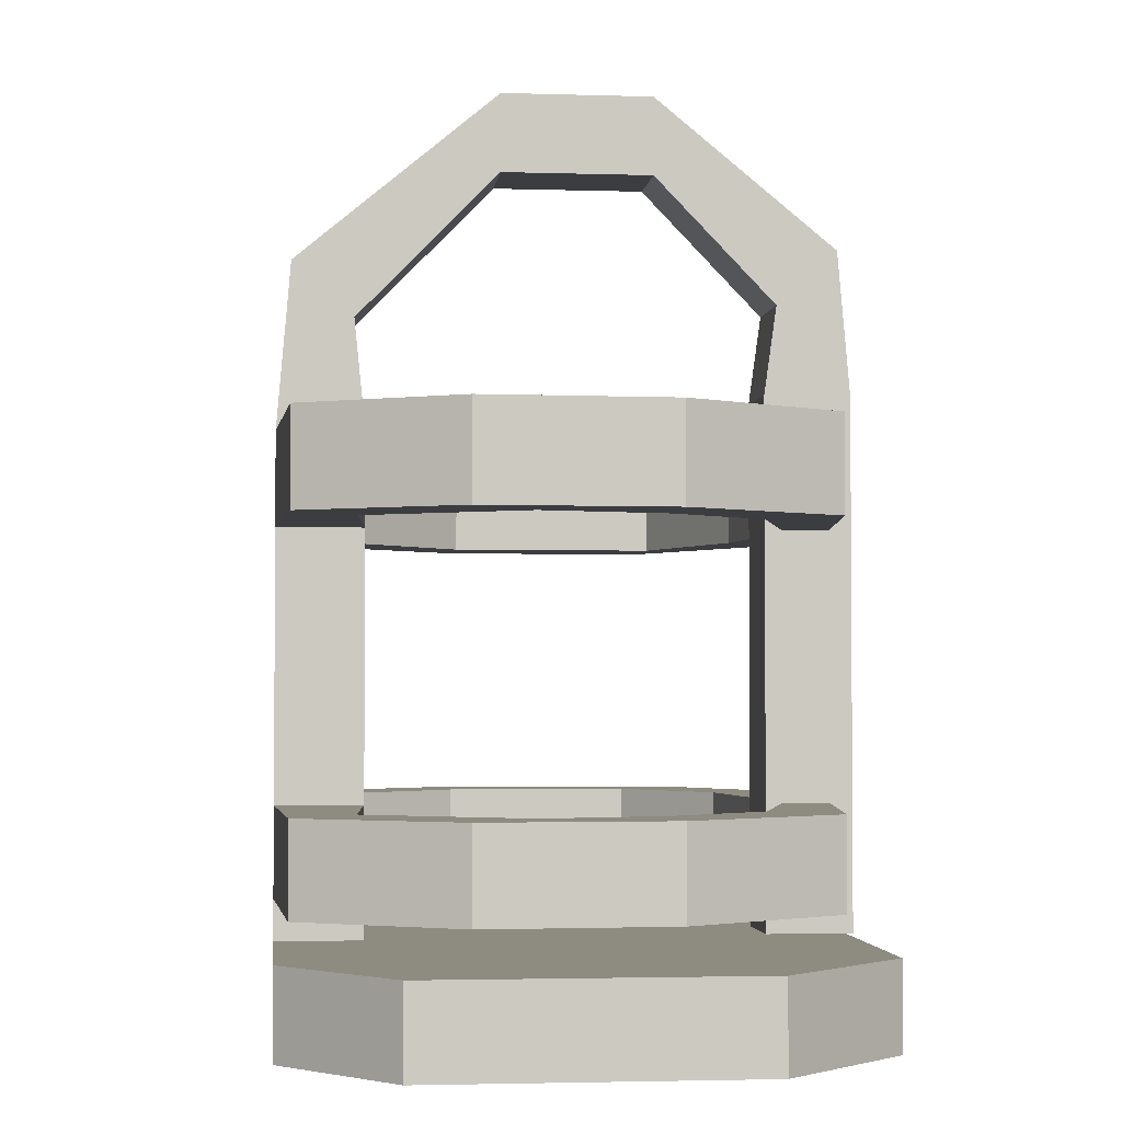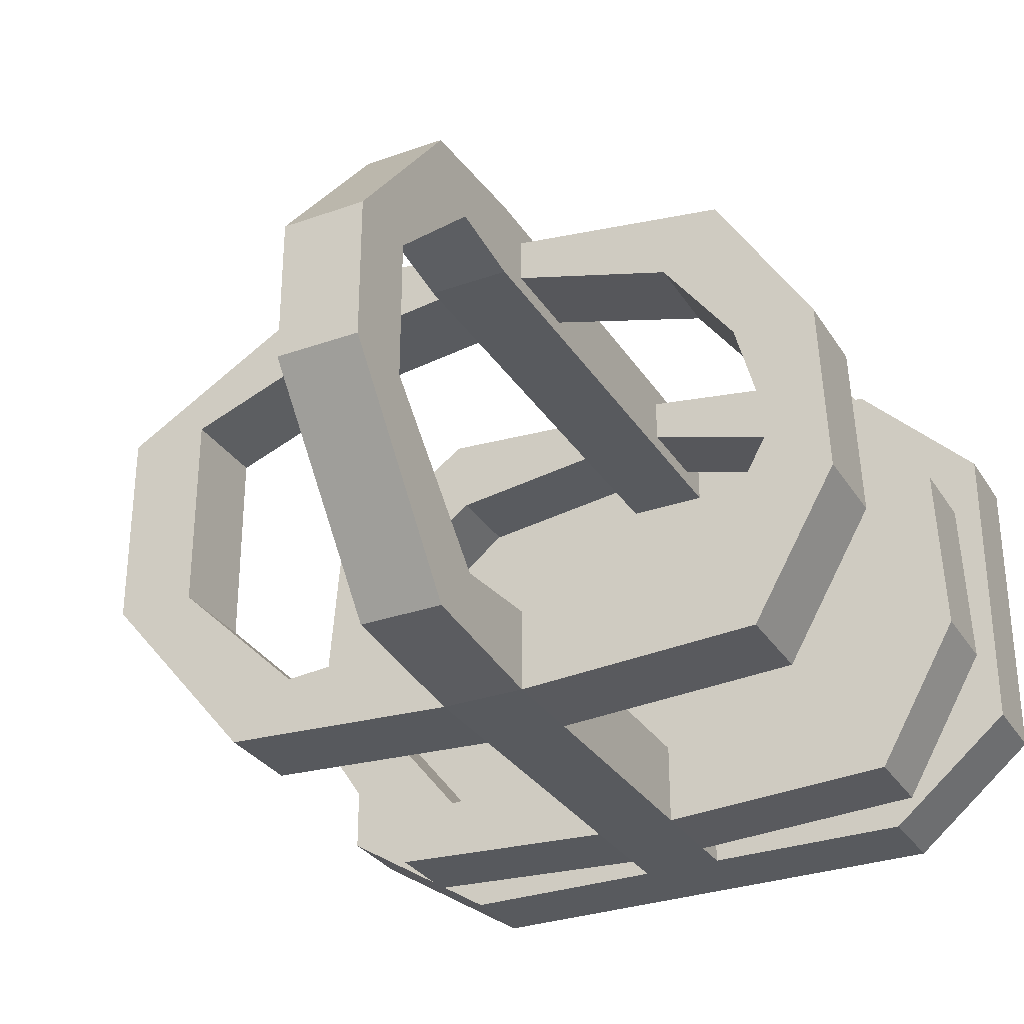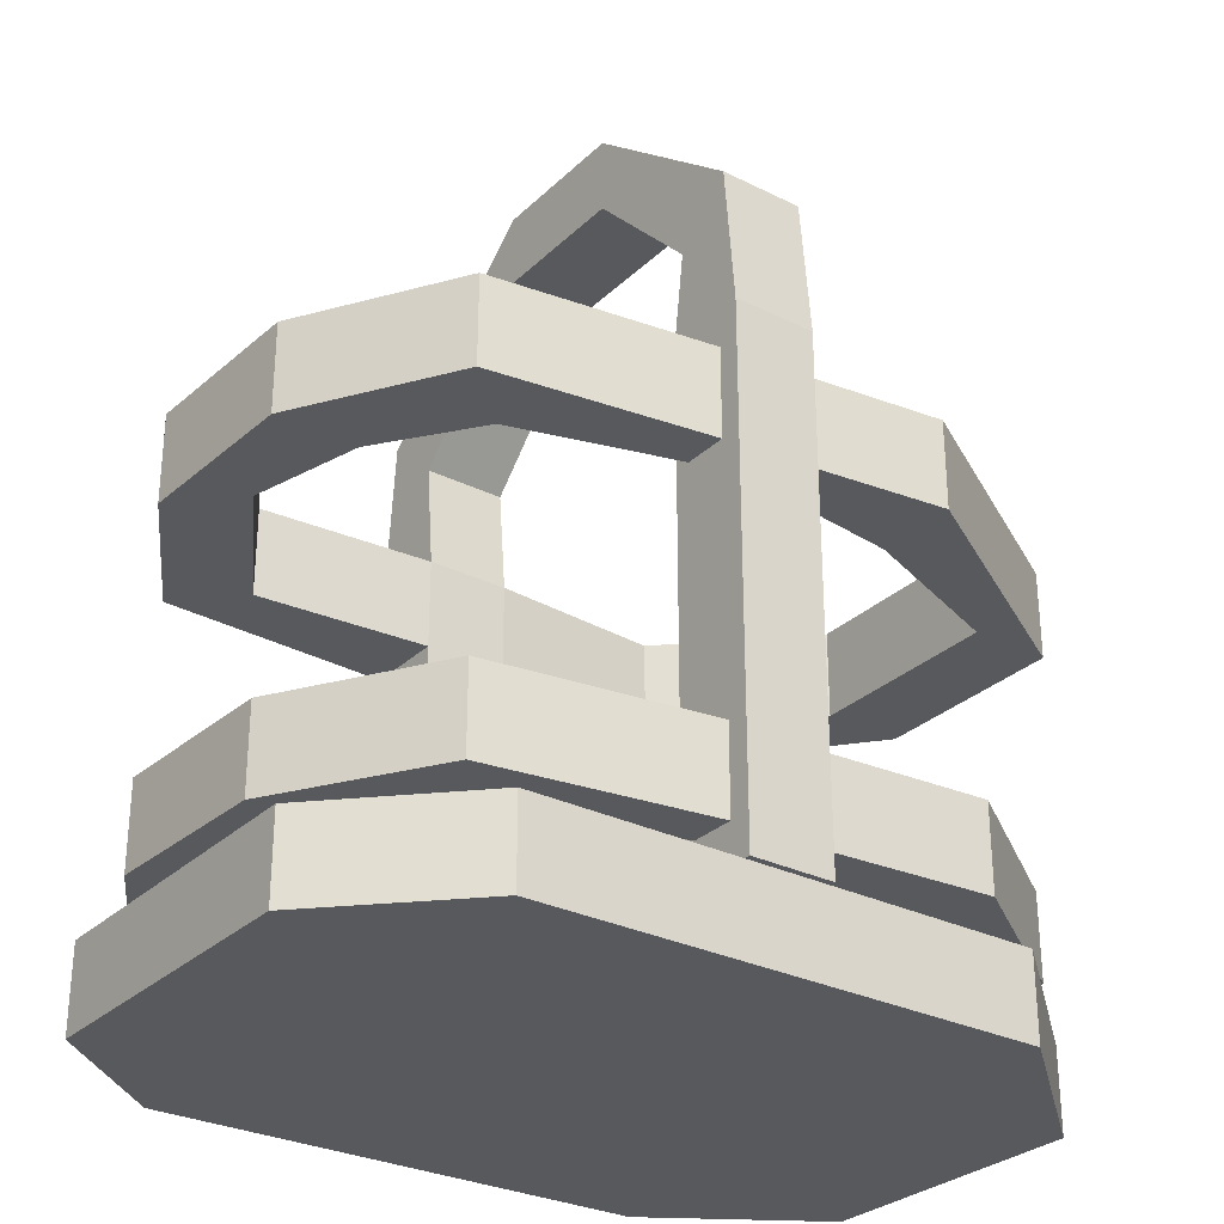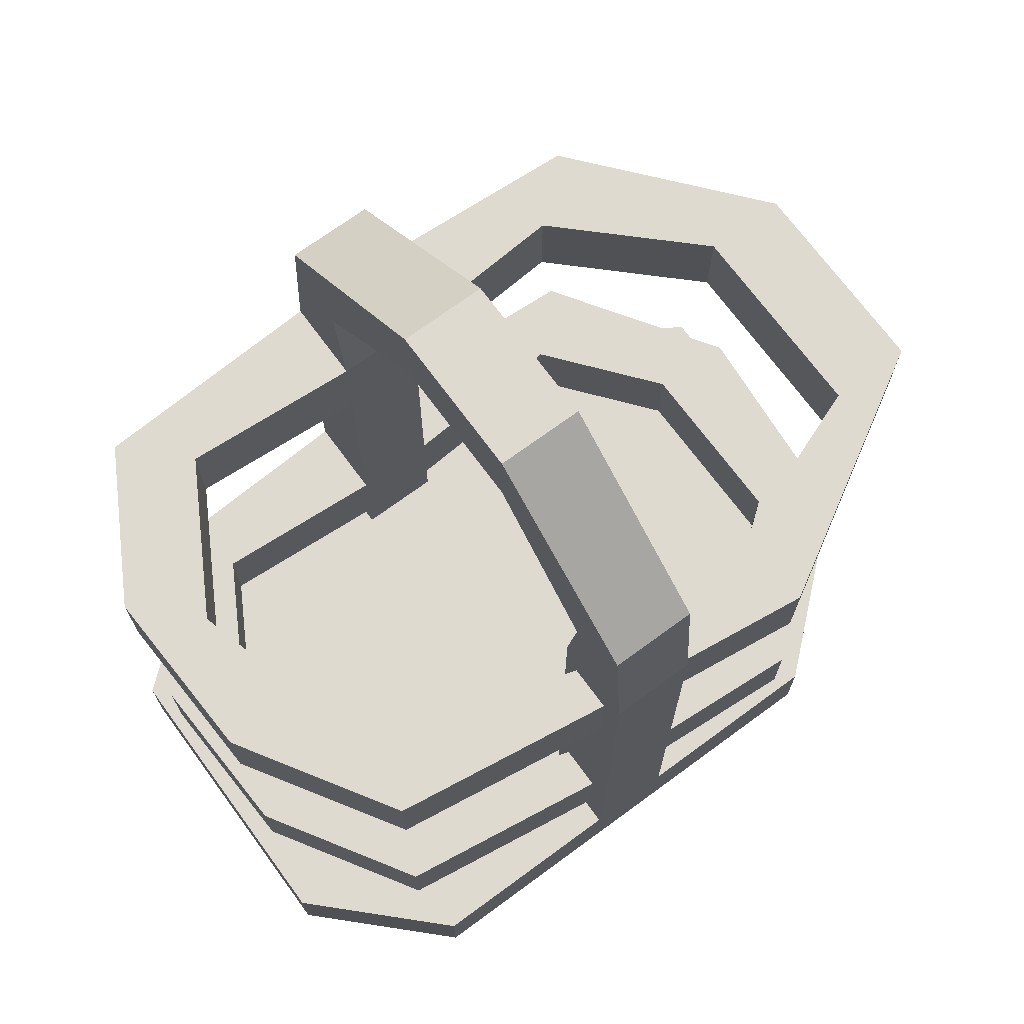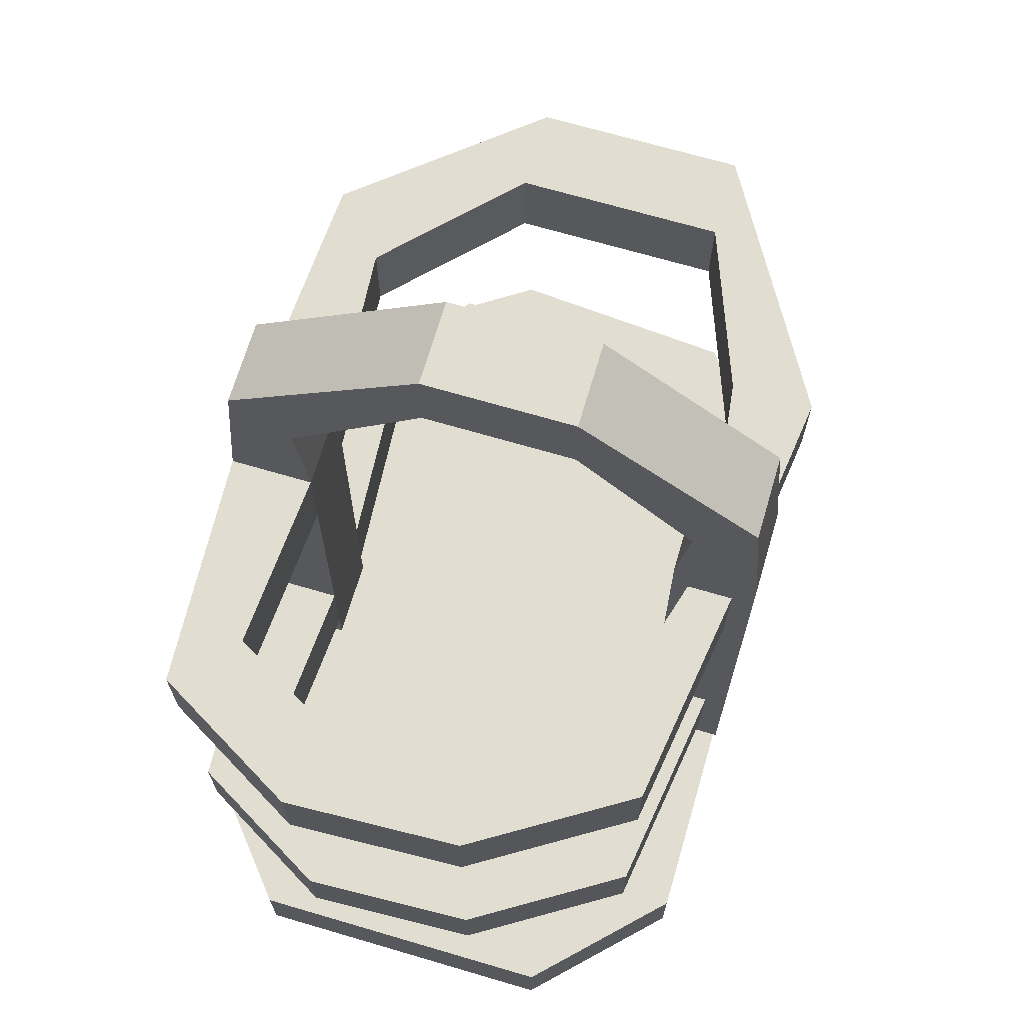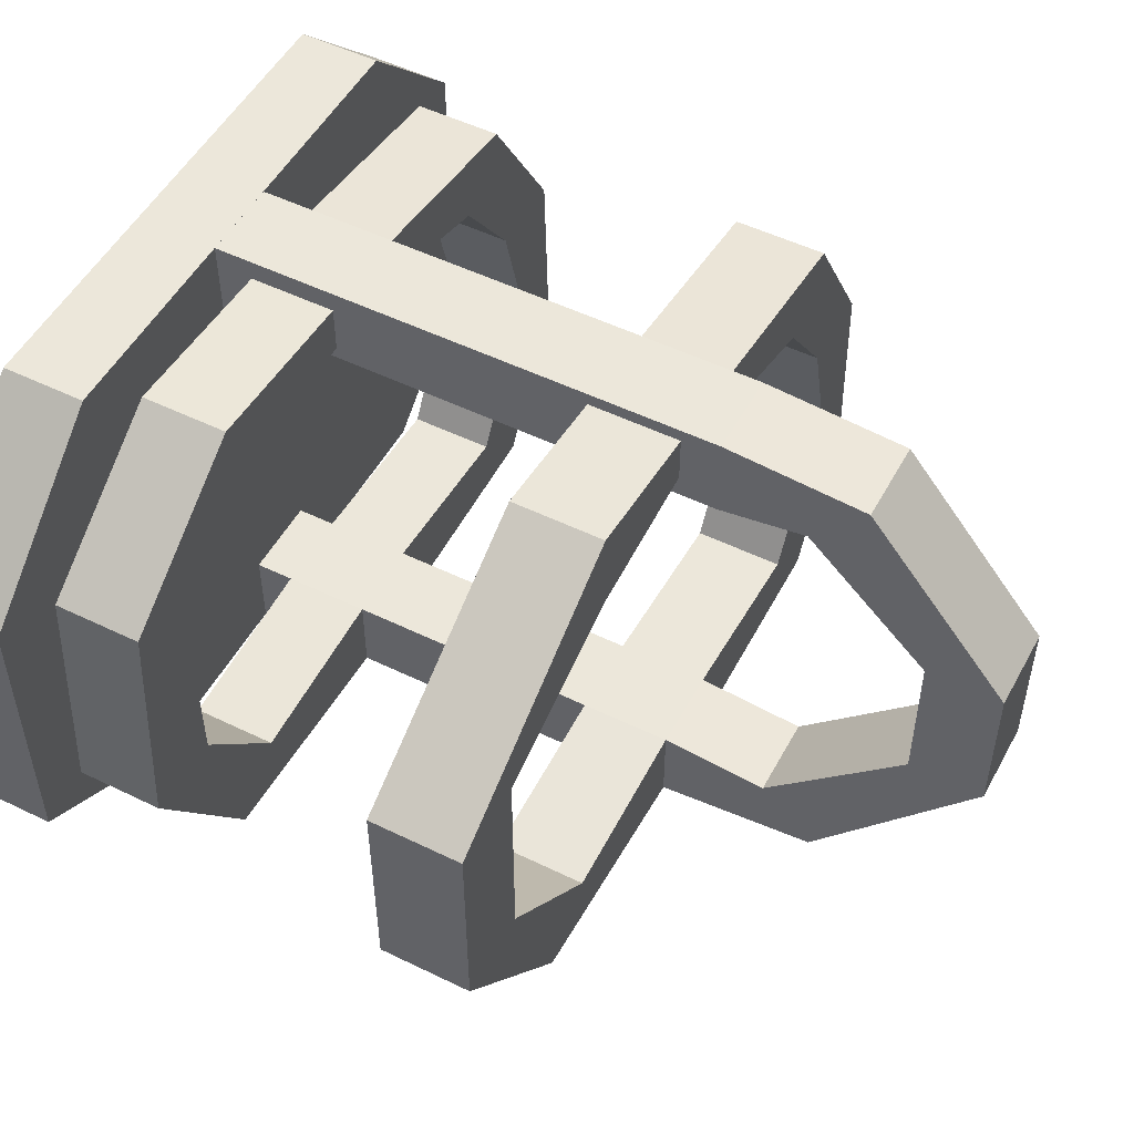
<metadata>
{"format":"obj","ext":"obj","renderer":"f3d","projection":"perspective","resolution":1024,"background":"white","views":[{"elev":-2.7,"azim":-96.2,"up":"+Y"},{"elev":-30.5,"azim":-153.0,"up":"+Z"},{"elev":-29.3,"azim":-36.3,"up":"+Y"},{"elev":71.0,"azim":-36.3,"up":"+Y"},{"elev":68.8,"azim":-73.6,"up":"+Y"},{"elev":51.5,"azim":117.9,"up":"+Z"}]}
</metadata>
<code>
o cube
v 0 -0.02469 0.08125
v 0 -0.02469 0.05625
v 0 -0.08125 0.08125
v 0 -0.08125 0.05625
v -0.025 -0.02469 0.08125
v -0.025 -0.02469 0.05625
v -0.025 -0.08125 0.08125
v -0.025 -0.08125 0.05625
v 0 0.07146 0.08125
v 0 0.07146 0.05625
v -0.025 0.07146 0.08125
v -0.025 0.07146 0.05625
v 0 0.1134 0.07759
v 0 0.09739 0.05991
v -0.025 0.1134 0.07759
v -0.025 0.09739 0.05991
v 0 0.1567 0.02456
v 0 0.1341 0.02456
v -0.025 0.1567 0.02456
v -0.025 0.1341 0.02456
v 0 0.1567 -0.01919
v 0 0.1341 -0.01919
v -0.025 0.1567 -0.01919
v -0.025 0.1341 -0.01919
v 0 0.1081 -0.07803
v 0 0.09214 -0.06036
v -0.025 0.1081 -0.07803
v -0.025 0.09214 -0.06036
v -5.551e-17 0.06014 -0.08214
v -5.551e-17 0.06014 -0.05714
v -0.025 0.06014 -0.08214
v -0.025 0.06014 -0.05714
v -5.551e-17 -0.08184 -0.08214
v -5.551e-17 -0.08184 -0.05714
v -0.025 -0.08184 -0.08214
v -0.025 -0.08184 -0.05714
v -0.025 0.033 -0.05714
v -0.025 0.033 -0.08214
v -5.551e-17 0.033 -0.08214
v -5.551e-17 0.033 -0.05714
v -0.025 -0.07016 -0.05714
v -0.025 -0.07016 -0.08214
v -5.551e-17 -0.07016 -0.08214
v -5.551e-17 -0.07016 -0.05714
v -0.025 -0.04437 -0.08214
v -0.025 -0.04437 -0.05714
v -5.551e-17 -0.04437 -0.05714
v -5.551e-17 -0.04437 -0.08214
v -0.09634 0.06014 -0.07848
v -0.07866 0.033 -0.0608
v -0.09634 0.033 -0.07848
v -0.07866 0.06014 -0.0608
v -0.07866 -0.07016 -0.0608
v -0.09634 -0.04437 -0.07848
v -0.07866 -0.04437 -0.0608
v -0.09634 -0.07016 -0.07848
v -0.1218 0.06014 -0.03428
v -0.1041 0.033 -0.01661
v -0.1218 0.033 -0.03428
v -0.1041 0.06014 -0.01661
v -0.1041 -0.07016 -0.01661
v -0.1218 -0.04437 -0.03428
v -0.1041 -0.04437 -0.01661
v -0.1218 -0.07016 -0.03428
v -0.09464 -0.07016 0.01875
v -0.1196 -0.04437 0.01875
v -0.09464 -0.04437 0.01875
v -0.1196 -0.07016 0.01875
v -0.1196 0.06014 0.01875
v -0.09464 0.033 0.01875
v -0.1196 0.033 0.01875
v -0.09464 0.06014 0.01875
v -0.0733 -0.07016 0.04741
v -0.09098 -0.04437 0.06509
v -0.0733 -0.04437 0.04741
v -0.09098 -0.07016 0.06509
v -0.09098 0.06014 0.06509
v -0.0733 0.033 0.04741
v -0.09098 0.033 0.06509
v -0.0733 0.06014 0.04741
v -0.01865 -0.07016 0.06296
v -0.01974 -0.04437 0.07543
v -0.01865 -0.04437 0.06296
v -0.01974 -0.07016 0.07543
v -0.01974 0.06014 0.07543
v -0.01865 0.033 0.06296
v -0.01974 0.033 0.07543
v -0.01865 0.06014 0.06296
v 0.05328 0.06014 -0.06119
v 0.07172 0.033 -0.07808
v 0.05328 0.033 -0.06119
v 0.07172 0.06014 -0.07808
v 0.09222 0.06014 -0.02356
v 0.1172 0.033 -0.02356
v 0.09222 0.033 -0.02356
v 0.1172 0.06014 -0.02356
v 0.09222 0.06014 0.03894
v 0.1172 0.033 0.03894
v 0.09222 0.033 0.03894
v 0.1172 0.06014 0.03894
v 0.04222 0.06014 0.05769
v 0.04222 0.033 0.08269
v 0.04222 0.033 0.05769
v 0.04222 0.06014 0.08269
v -0.007776 0.06014 0.06394
v -0.007776 0.033 0.07644
v -0.007776 0.033 0.06394
v -0.007776 0.06014 0.07644
v 0.07134 -0.07016 -0.07848
v 0.05366 -0.04437 -0.0608
v 0.07134 -0.04437 -0.07848
v 0.05366 -0.07016 -0.0608
v 0.1067 -0.07016 -0.0249
v 0.08171 -0.04437 -0.02599
v 0.1067 -0.04437 -0.0249
v 0.08171 -0.07016 -0.02599
v 0.101 -0.07016 0.04503
v 0.08189 -0.04437 0.02896
v 0.101 -0.04437 0.04503
v 0.08189 -0.07016 0.02896
v 0.05293 -0.07016 0.07852
v 0.04966 -0.04437 0.05373
v 0.05293 -0.04437 0.07852
v 0.04966 -0.07016 0.05373
v -0.00904 -0.07016 0.07418
v -0.0123 -0.04437 0.06189
v -0.00904 -0.04437 0.07418
v -0.0123 -0.07016 0.06189
v -5.551e-17 -0.1068 -0.08214
v -5.551e-17 -0.1068 -0.05714
v -0.025 -0.1068 -0.08214
v -0.025 -0.1068 -0.05714
v -0.025 -0.1068 0.08036
v -5.551e-17 -0.1068 0.08036
v -5.551e-17 -0.08184 0.08036
v -0.025 -0.08184 0.08036
v -0.0875 -0.1068 0.08036
v -0.0875 -0.08184 0.08036
v -0.0875 -0.08184 -0.05714
v -0.0875 -0.1068 -0.05714
v -0.0875 -0.1068 -0.08214
v -0.0875 -0.08184 -0.08214
v 0.0625 -0.1068 -0.05714
v 0.0625 -0.1068 -0.08214
v 0.0625 -0.08184 -0.08214
v 0.0625 -0.08184 -0.05714
v 0.0625 -0.08184 0.08036
v 0.0625 -0.1068 0.08036
v -0.125 -0.1068 -0.05089
v -0.125 -0.1068 -0.03839
v -0.125 -0.08184 -0.03839
v -0.125 -0.08184 -0.05089
v -0.125 -0.1068 0.04286
v -0.125 -0.08184 0.04286
v 0.1125 -0.1068 -0.02589
v 0.1125 -0.1068 -0.05089
v 0.1125 -0.08184 -0.05089
v 0.1125 -0.08184 -0.02589
v 0.1125 -0.08184 0.03661
v 0.1125 -0.1068 0.03661
f 2 1 3 4
f 7 5 6 8
f 131 129 130 132
f 4 3 7 8
f 3 1 5 7
f 6 2 4 8
f 9 11 5 1
f 10 9 1 2
f 12 10 2 6
f 11 12 6 5
f 13 15 11 9
f 14 13 9 10
f 16 14 10 12
f 15 16 12 11
f 17 19 15 13
f 18 17 13 14
f 20 18 14 16
f 19 20 16 15
f 21 23 19 17
f 22 21 17 18
f 24 22 18 20
f 23 24 20 19
f 25 27 23 21
f 26 25 21 22
f 28 26 22 24
f 27 28 24 23
f 29 31 27 25
f 30 29 25 26
f 32 30 26 28
f 31 32 28 27
f 29 39 38 31
f 105 107 106 108
f 32 37 40 30
f 85 87 86 88
f 81 83 82 84
f 42 45 48 43
f 125 127 126 128
f 44 47 46 41
f 36 41 42 35
f 35 42 43 33
f 33 43 44 34
f 34 44 41 36
f 38 45 46 37
f 37 46 47 40
f 40 47 48 39
f 39 48 45 38
f 51 49 31 38
f 50 51 38 37
f 52 50 37 32
f 49 52 32 31
f 55 53 41 46
f 54 55 46 45
f 56 54 45 42
f 53 56 42 41
f 59 57 49 51
f 58 59 51 50
f 60 58 50 52
f 57 60 52 49
f 63 61 53 55
f 62 63 55 54
f 64 62 54 56
f 61 64 56 53
f 71 69 57 59
f 70 71 59 58
f 72 70 58 60
f 69 72 60 57
f 67 65 61 63
f 66 67 63 62
f 68 66 62 64
f 65 68 64 61
f 79 77 69 71
f 78 79 71 70
f 80 78 70 72
f 77 80 72 69
f 75 73 65 67
f 74 75 67 66
f 76 74 66 68
f 73 76 68 65
f 87 85 77 79
f 86 87 79 78
f 88 86 78 80
f 85 88 80 77
f 83 81 73 75
f 82 83 75 74
f 84 82 74 76
f 81 84 76 73
f 91 89 30 40
f 90 91 40 39
f 92 90 39 29
f 89 92 29 30
f 95 93 89 91
f 94 95 91 90
f 96 94 90 92
f 93 96 92 89
f 99 97 93 95
f 98 99 95 94
f 100 98 94 96
f 97 100 96 93
f 103 101 97 99
f 102 103 99 98
f 104 102 98 100
f 101 104 100 97
f 107 105 101 103
f 106 107 103 102
f 108 106 102 104
f 105 108 104 101
f 111 109 43 48
f 110 111 48 47
f 112 110 47 44
f 109 112 44 43
f 115 113 109 111
f 114 115 111 110
f 116 114 110 112
f 113 116 112 109
f 119 117 113 115
f 118 119 115 114
f 120 118 114 116
f 117 120 116 113
f 123 121 117 119
f 122 123 119 118
f 124 122 118 120
f 121 124 120 117
f 127 125 121 123
f 126 127 123 122
f 128 126 122 124
f 125 128 124 121
f 129 131 35 33
f 155 156 157 158
f 133 134 135 136
f 149 150 151 152
f 134 133 132 130
f 159 160 155 158
f 136 135 34 36
f 153 154 151 150
f 140 141 131 132
f 142 139 36 35
f 141 142 35 131
f 138 137 133 136
f 139 138 136 36
f 137 140 132 133
f 144 143 130 129
f 145 144 129 33
f 146 145 33 34
f 148 147 135 134
f 143 148 134 130
f 147 146 34 135
f 150 149 141 140
f 152 151 139 142
f 149 152 142 141
f 154 153 137 138
f 151 154 138 139
f 153 150 140 137
f 156 155 143 144
f 157 156 144 145
f 158 157 145 146
f 160 159 147 148
f 155 160 148 143
f 159 158 146 147

</code>
